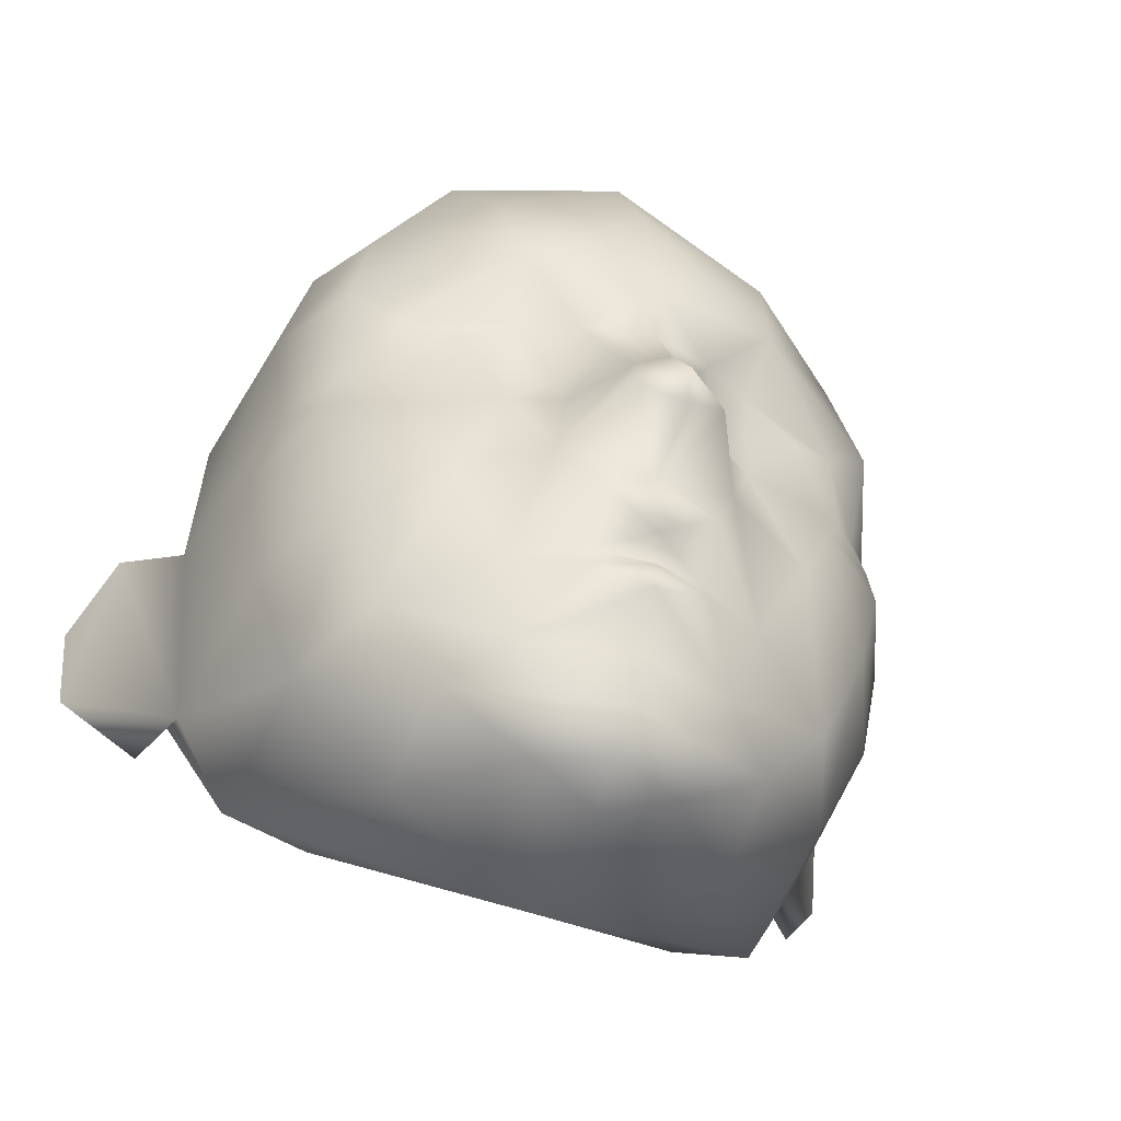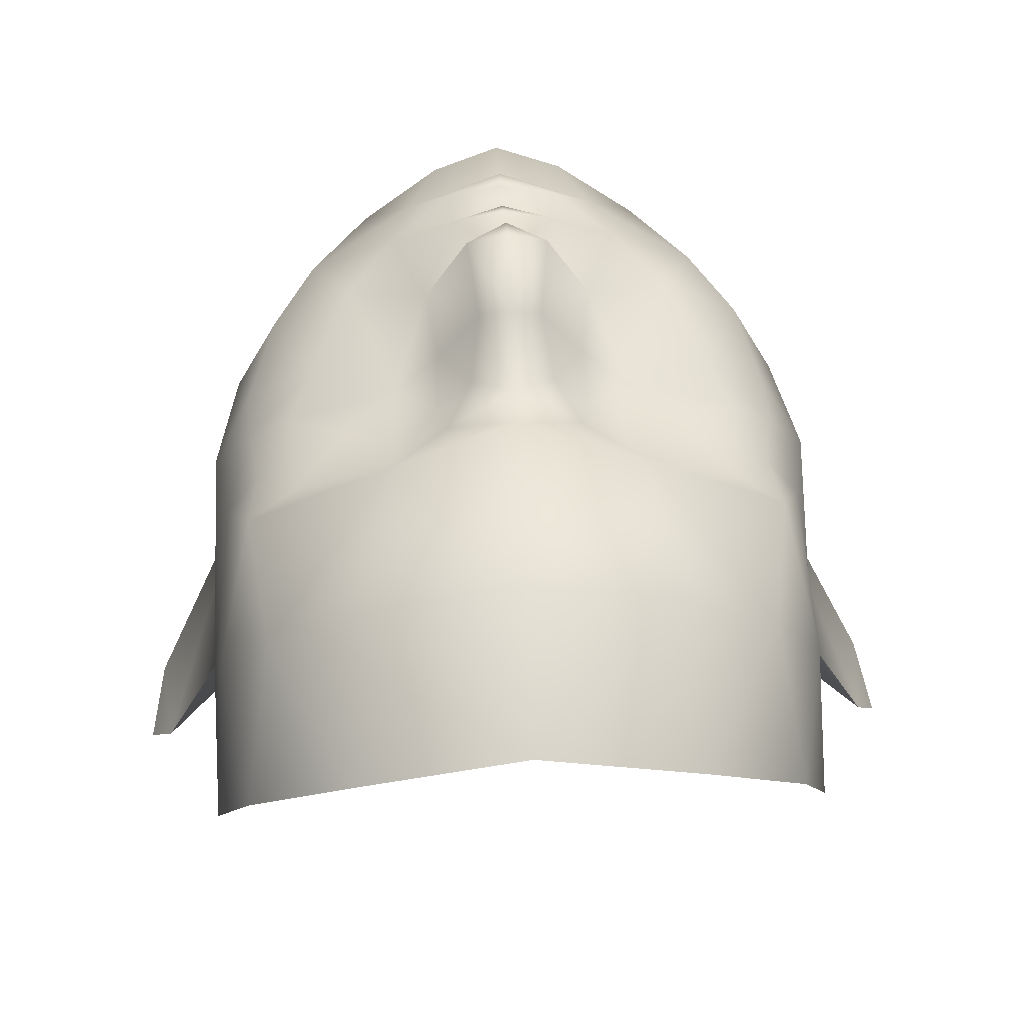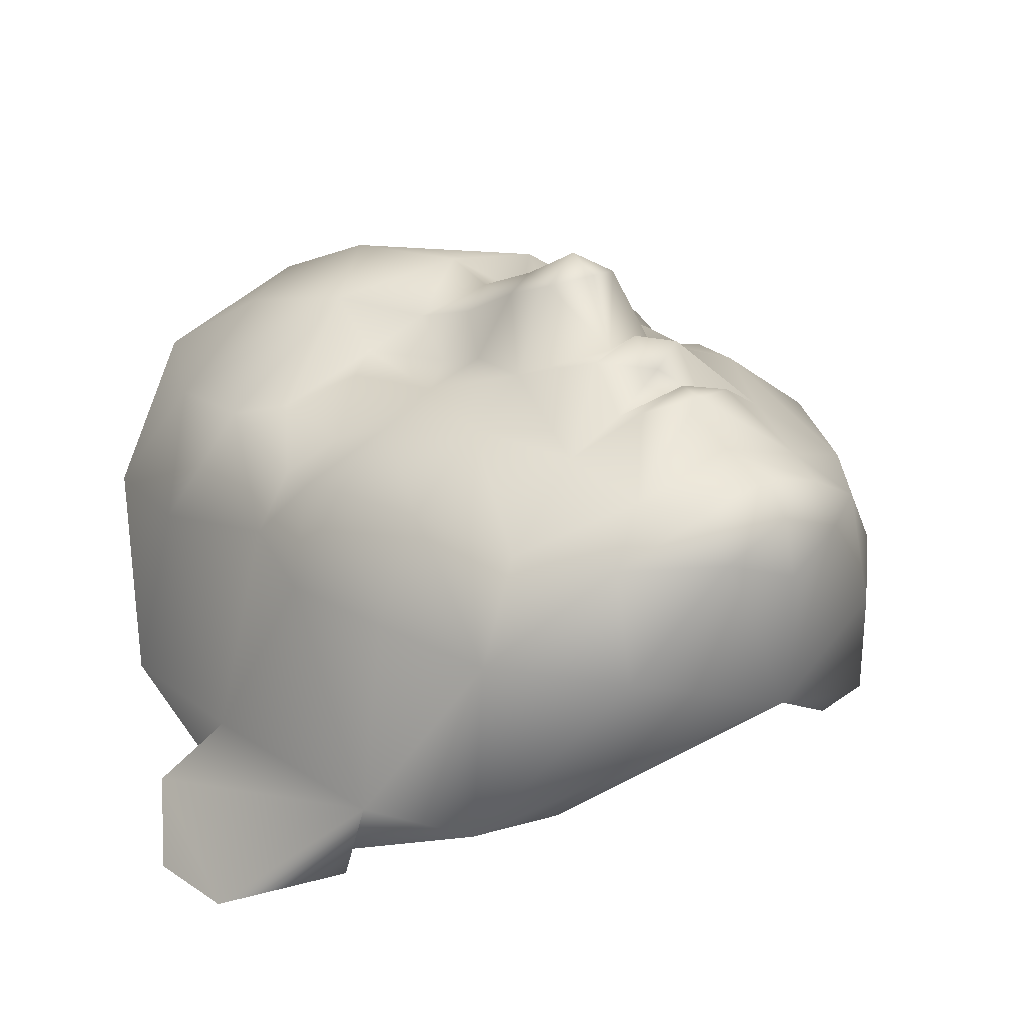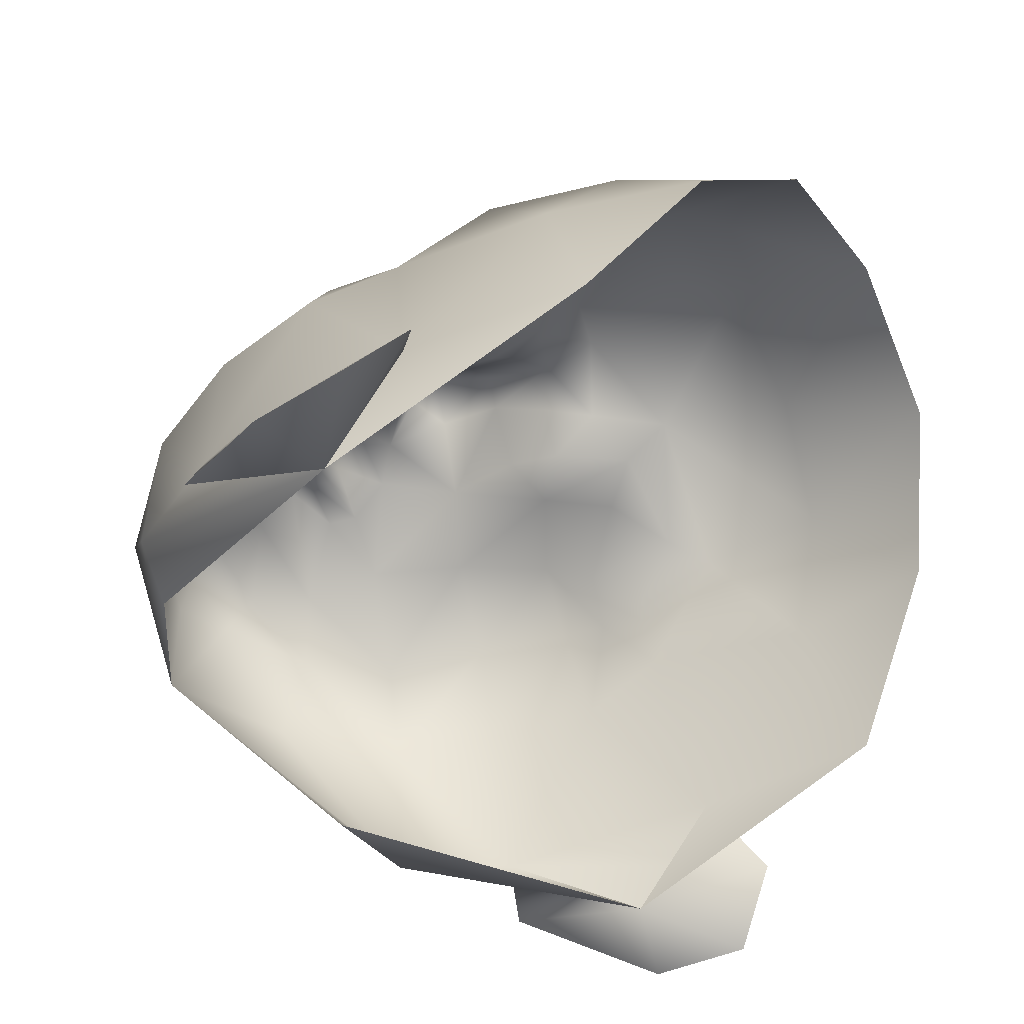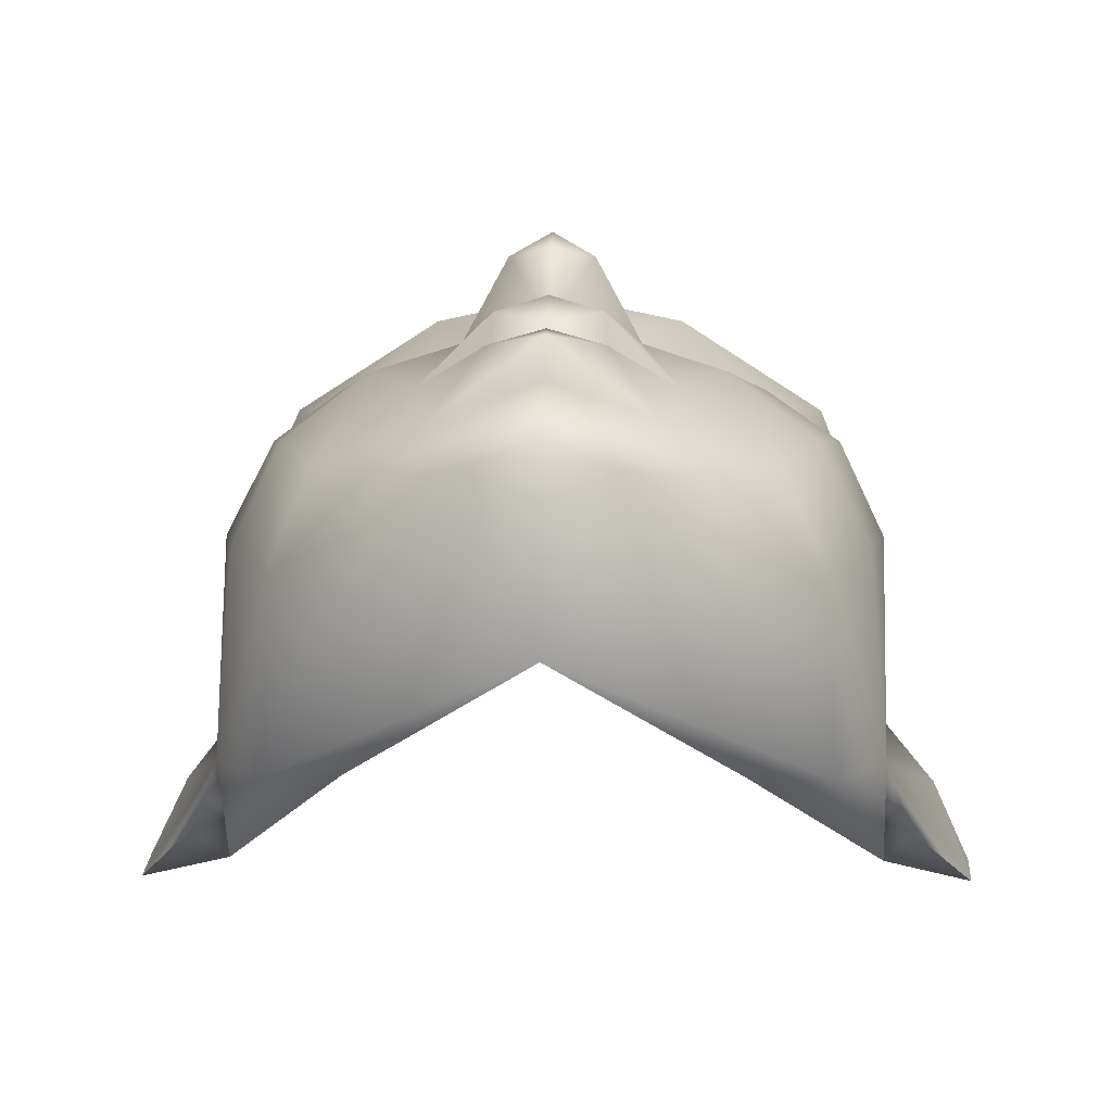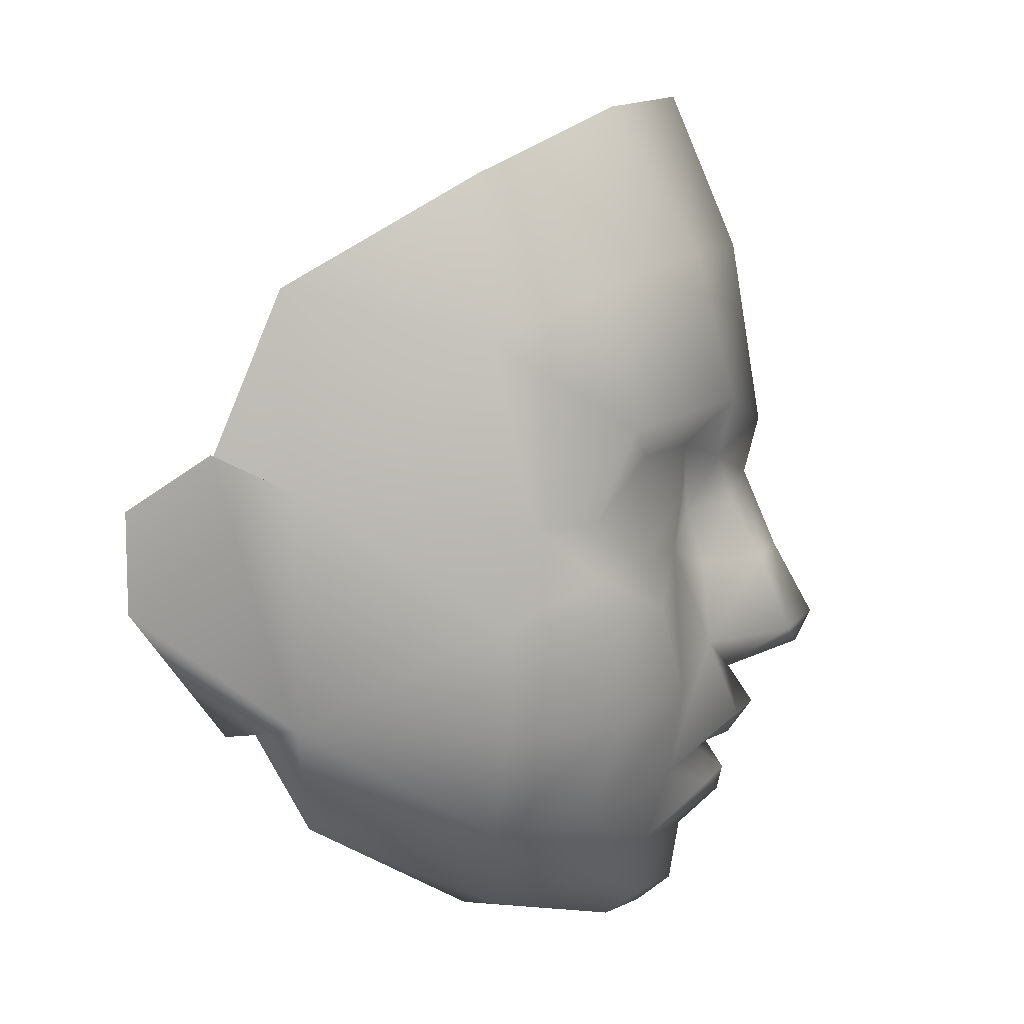
<metadata>
{"format":"obj","ext":"obj","renderer":"f3d","projection":"perspective","resolution":1024,"background":"white","views":[{"elev":-51.7,"azim":-21.3,"up":"+Y"},{"elev":50.1,"azim":177.4,"up":"+Z"},{"elev":23.3,"azim":-37.3,"up":"+Z"},{"elev":-52.8,"azim":118.1,"up":"+Z"},{"elev":4.9,"azim":1.8,"up":"+Z"},{"elev":8.0,"azim":-85.1,"up":"+Y"}]}
</metadata>
<code>
g mesh00
v 6.028 -2.178 2.315
v 7.266 0.3593 2.272
v 5.828 -2.311 6.523
v 1.182 -0.3848 11.99
v 2.766 -1.462 10.38
v 1.97 1.503 11.31
v -6.875 0.08467 6.924
v -5.782 0.2352 9.235
v -6.251 2.579 9.131
v 4.088 -2.844 2.512
v 7.544 3.837 -0.5503
v -2.328 -3.248 9.83
v -2.766 -1.462 10.38
v -4.862 -2.095 8.824
v 0.9495 1.673 13.2
v 0 1.217 13.39
v 0 0.5554 11.76
v 7.544 3.837 -0.5503
v 7.803 0.3466 0.7902
v 7.266 0.3593 2.272
v -4.17 -2.844 2.512
v 0 -5.635 5.212
v -6.028 -2.178 2.315
v -3.562 -4.568 6.308
v -5.827 -2.311 6.523
v 5.782 0.2352 9.235
v 6.875 0.08467 6.924
v 6.362 2.579 9.131
v 7.374 2.79 7.003
v 1.187 -1.199 10.94
v 0 -1.102 11.77
v 0 -1.313 11.21
v -1.182 -0.3848 11.99
v 0 -0.3093 12.35
v 0 -5.771 8.346
v 0 -5.442 9.579
v -1.519 -5.349 8.859
v 2.328 -3.248 9.83
v 1.256 -2.06 11.29
v 0 -2.541 11.52
v 0 -1.99 11.64
v -1.256 -2.06 11.29
v -1.187 -1.199 10.94
v -7.266 0.3593 2.272
v -7.803 0.3466 0.7902
v -7.544 3.837 -0.5503
v -3.493 -3.976 8.774
v -1.618 -4.639 9.823
v 0 -4.843 10.35
v -7.744 5.749 2.347
v -7.266 0.3593 2.272
v -7.374 2.79 7.003
v 7.744 5.749 2.347
v 4.862 -2.095 8.824
v -1.97 1.503 11.31
v -0.9495 1.673 13.2
v 0 1.967 13.74
v -7.544 3.837 -0.5503
v 3.493 -3.976 8.774
v 3.562 -4.568 6.308
v 0 -3.44 10.58
v 1.618 -4.639 9.823
v 1.519 -5.349 8.859
f 1 2 3
f 4 5 6
f 7 8 9
f 1 10 11
f 12 13 14
f 15 16 17
f 2 1 11
f 18 19 20
f 21 22 23
f 23 22 24
f 23 24 25
f 26 27 28
f 28 27 29
f 5 4 30
f 30 4 31
f 30 31 32
f 17 33 34
f 35 36 37
f 38 39 40
f 40 39 41
f 40 41 42
f 42 41 43
f 44 45 46
f 47 37 48
f 48 37 36
f 48 36 49
f 50 51 52
f 52 51 7
f 52 7 9
f 53 29 2
f 2 29 27
f 2 27 3
f 3 27 26
f 3 26 54
f 13 33 55
f 55 33 17
f 55 17 56
f 56 17 16
f 56 16 57
f 57 16 15
f 8 7 25
f 25 7 51
f 25 51 23
f 23 51 58
f 23 58 21
f 31 43 32
f 32 43 41
f 32 41 30
f 30 41 39
f 30 39 5
f 5 39 38
f 5 38 54
f 54 38 59
f 54 59 3
f 3 59 60
f 3 60 1
f 14 47 12
f 12 47 48
f 12 48 61
f 61 48 49
f 61 49 62
f 62 49 36
f 62 36 63
f 63 36 35
f 63 35 22
f 22 35 37
f 22 37 24
f 24 37 47
f 24 47 25
f 25 47 14
f 25 14 8
f 10 1 22
f 22 1 60
f 22 60 63
f 63 60 59
f 63 59 62
f 62 59 38
f 62 38 61
f 61 38 40
f 61 40 12
f 12 40 42
f 12 42 13
f 13 42 43
f 13 43 33
f 33 43 31
f 33 31 34
f 34 31 4
f 34 4 17
f 17 4 6
f 17 6 15
v -0.9566 4.794 11.76
v -1.776 4.667 10.73
v -1.721 3.361 11.14
v -2.798 6.339 10.7
v -1.529 5.922 11.46
v -2.931 7.407 11.81
v -6.244 7.026 9.682
v -6.135 4.926 8.823
v -5.218 6.323 9.857
v 0 6.685 12.42
v 2.931 7.407 11.81
v 0 10.86 11.76
v -1.97 1.503 11.31
v -0.9495 1.673 13.2
v -0.7224 3.404 12.52
v -9.493 3.339 -0.9043
v -7.803 0.3466 0.7902
v -7.266 0.3593 2.272
v 8.987 6.722 0.8087
v 7.744 5.749 2.347
v 7.266 0.3593 2.272
v -3.311 10.74 10.96
v -5.777 10.22 9.175
v 3.953 5.25 10.66
v 2.775 3.838 10.46
v 5.302 3.967 9.777
v 4.755 2.824 10.25
v 6.336 3.74 8.943
v 6.362 2.579 9.131
v 7.744 5.749 2.347
v 8.987 6.722 0.8087
v 7.544 3.837 -0.5503
v 9.701 5.572 -0.8699
v 9.493 3.339 -0.9043
v 7.803 0.3466 0.7902
v 0 1.967 13.74
v 0 3.628 12.84
v 0.9495 1.673 13.2
v 0.7224 3.404 12.52
v 1.97 1.503 11.31
v 2.766 -1.462 10.38
v 3.817 0.623 10.71
v 4.862 -2.095 8.824
v 5.782 0.2352 9.235
v 0.7224 3.404 12.52
v 9.701 5.572 -0.8699
v 9.493 3.339 -0.9043
v -2.775 3.838 10.46
v -7.544 3.837 -0.5503
v -8.987 6.701 0.8087
v -7.744 5.749 2.347
v 0 5.387 12.09
v -0.7224 3.404 12.52
v -6.976 4.919 7.528
v -7.115 8.992 6.581
v -7.744 5.749 2.347
v -5.782 0.2352 9.235
v -4.862 -2.095 8.824
v -3.894 0.623 10.71
v -2.766 -1.462 10.38
v -9.493 3.339 -0.9043
v -9.701 5.572 -0.8699
v -9.701 5.572 -0.8699
v -8.987 6.701 0.8087
v -7.744 5.749 2.347
v 6.135 4.926 8.823
v 5.218 6.323 9.857
v 2.798 6.339 10.7
v 1.776 4.674 10.73
v 1.721 3.361 11.14
v 0 14.38 10.29
v 3.304 10.74 10.93
v 3.854 14.06 9.007
v 5.778 10.22 9.175
v 6.389 12.58 6.225
v 7.115 8.992 6.581
v 7.535 10.14 2.083
v 7.744 5.749 2.347
v 7.544 3.837 -0.5503
v -3.953 5.25 10.66
v -5.302 3.963 9.777
v -6.336 3.744 8.943
v -7.374 2.79 7.003
v 7.374 2.79 7.003
v 6.976 4.919 7.528
v 6.244 7.026 9.682
v 1.529 5.922 11.46
v 0.9569 4.794 11.76
v -6.251 2.579 9.131
v -4.755 2.824 10.25
v -3.854 14.06 9.007
v -6.389 12.58 6.225
v -7.535 10.14 2.083
v -7.544 3.837 -0.5503
f 64 65 66
f 67 68 69
f 70 71 72
f 73 74 75
f 76 77 78
f 65 64 68
f 79 80 81
f 82 83 84
f 69 85 86
f 87 88 89
f 89 88 90
f 89 90 91
f 91 90 92
f 93 94 95
f 96 82 97
f 97 82 84
f 97 84 98
f 77 99 100
f 100 99 101
f 100 101 102
f 103 104 105
f 105 104 106
f 105 106 107
f 108 101 103
f 94 109 95
f 95 109 110
f 95 110 98
f 68 67 65
f 65 67 111
f 65 111 66
f 112 113 114
f 102 115 100
f 100 115 116
f 100 116 77
f 71 70 117
f 117 70 118
f 117 118 119
f 120 121 122
f 122 121 123
f 122 123 76
f 80 124 112
f 112 124 125
f 112 125 113
f 126 79 127
f 127 79 81
f 127 81 128
f 91 129 89
f 89 129 130
f 89 130 87
f 87 130 131
f 87 131 88
f 88 131 132
f 88 132 133
f 134 135 136
f 136 135 137
f 136 137 138
f 138 137 139
f 138 139 140
f 140 139 141
f 140 141 142
f 143 72 144
f 144 72 71
f 144 71 145
f 145 71 117
f 145 117 146
f 146 117 119
f 92 147 91
f 91 147 148
f 91 148 129
f 129 148 149
f 129 149 130
f 130 149 74
f 130 74 131
f 131 74 150
f 131 150 132
f 132 150 151
f 132 151 133
f 74 73 150
f 150 73 115
f 150 115 151
f 151 115 108
f 151 108 133
f 133 108 103
f 133 103 88
f 88 103 105
f 88 105 90
f 90 105 107
f 90 107 92
f 146 152 145
f 145 152 153
f 145 153 144
f 144 153 111
f 144 111 143
f 143 111 67
f 143 67 72
f 72 67 69
f 72 69 70
f 70 69 86
f 70 86 118
f 152 120 153
f 153 120 122
f 153 122 111
f 111 122 76
f 111 76 66
f 66 76 78
f 66 78 64
f 64 78 115
f 64 115 68
f 68 115 73
f 68 73 69
f 69 73 75
f 69 75 85
f 147 141 148
f 148 141 139
f 148 139 149
f 149 139 137
f 149 137 74
f 74 137 135
f 74 135 75
f 75 135 134
f 75 134 85
f 85 134 154
f 85 154 86
f 86 154 155
f 86 155 118
f 118 155 156
f 118 156 119
f 119 156 157

</code>
